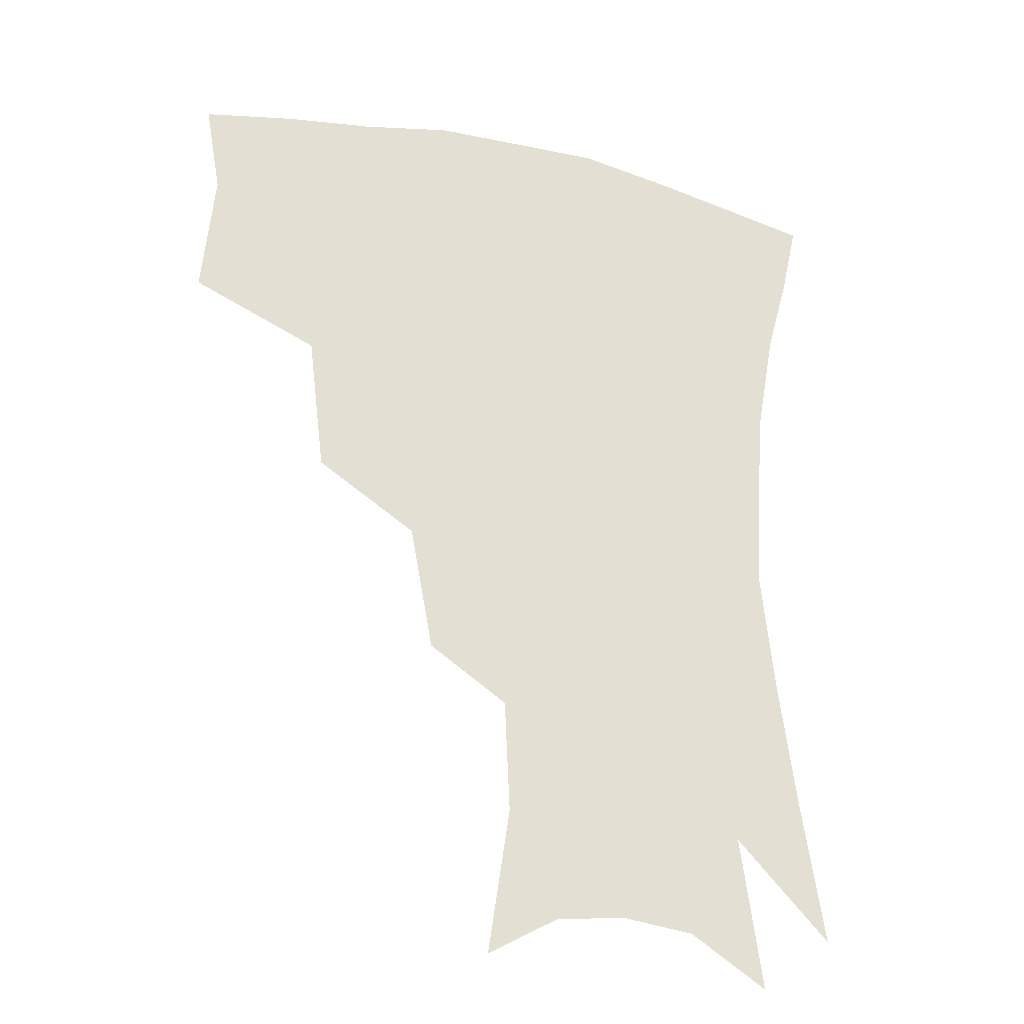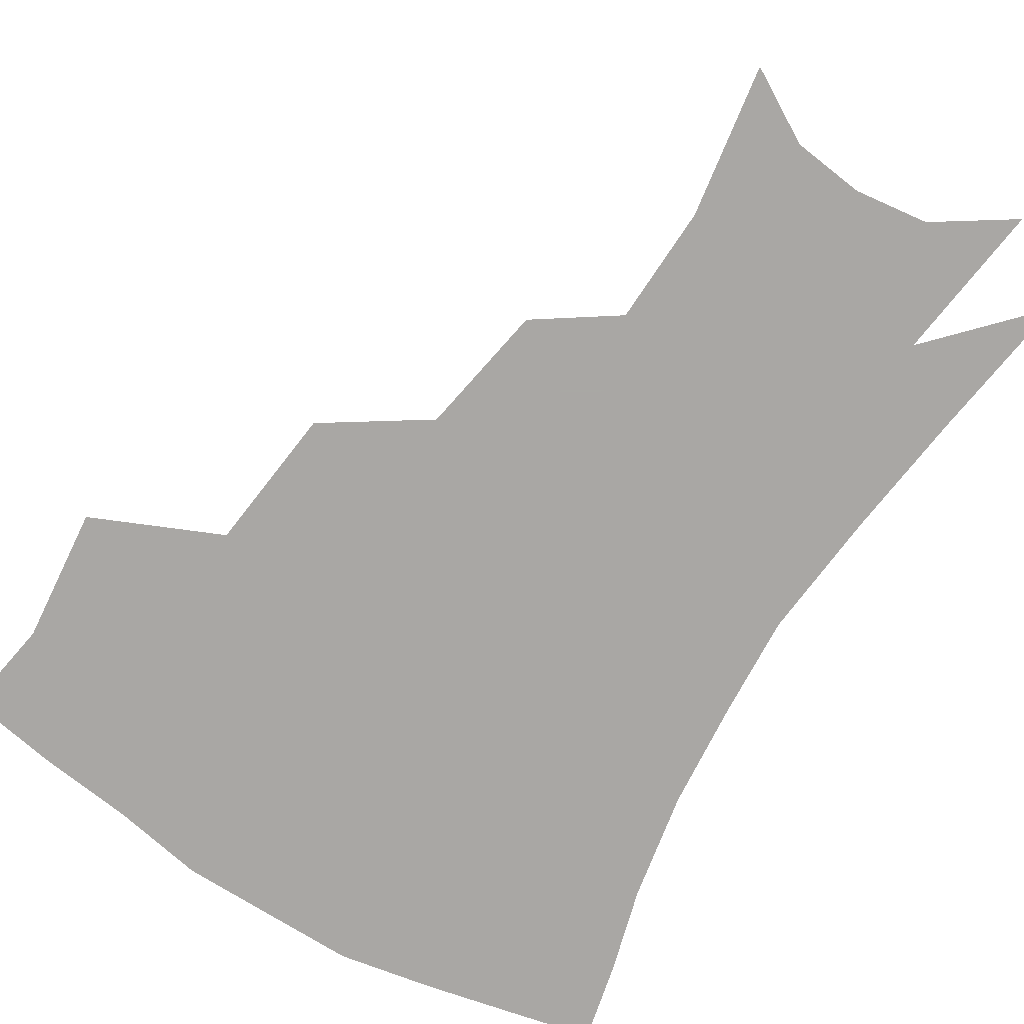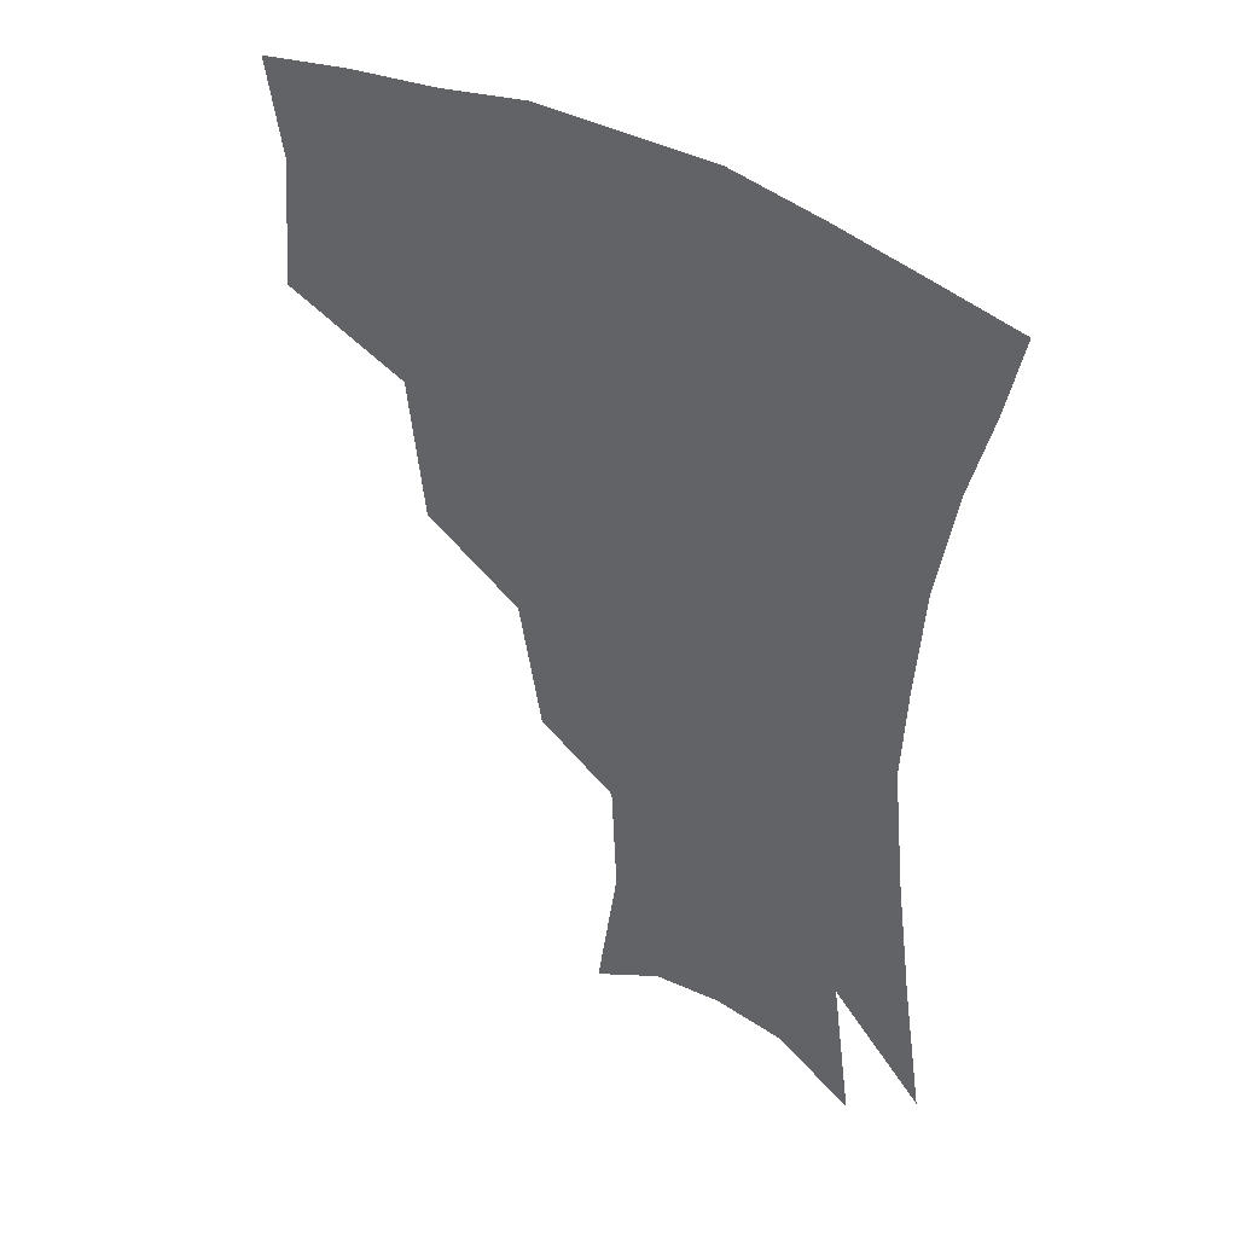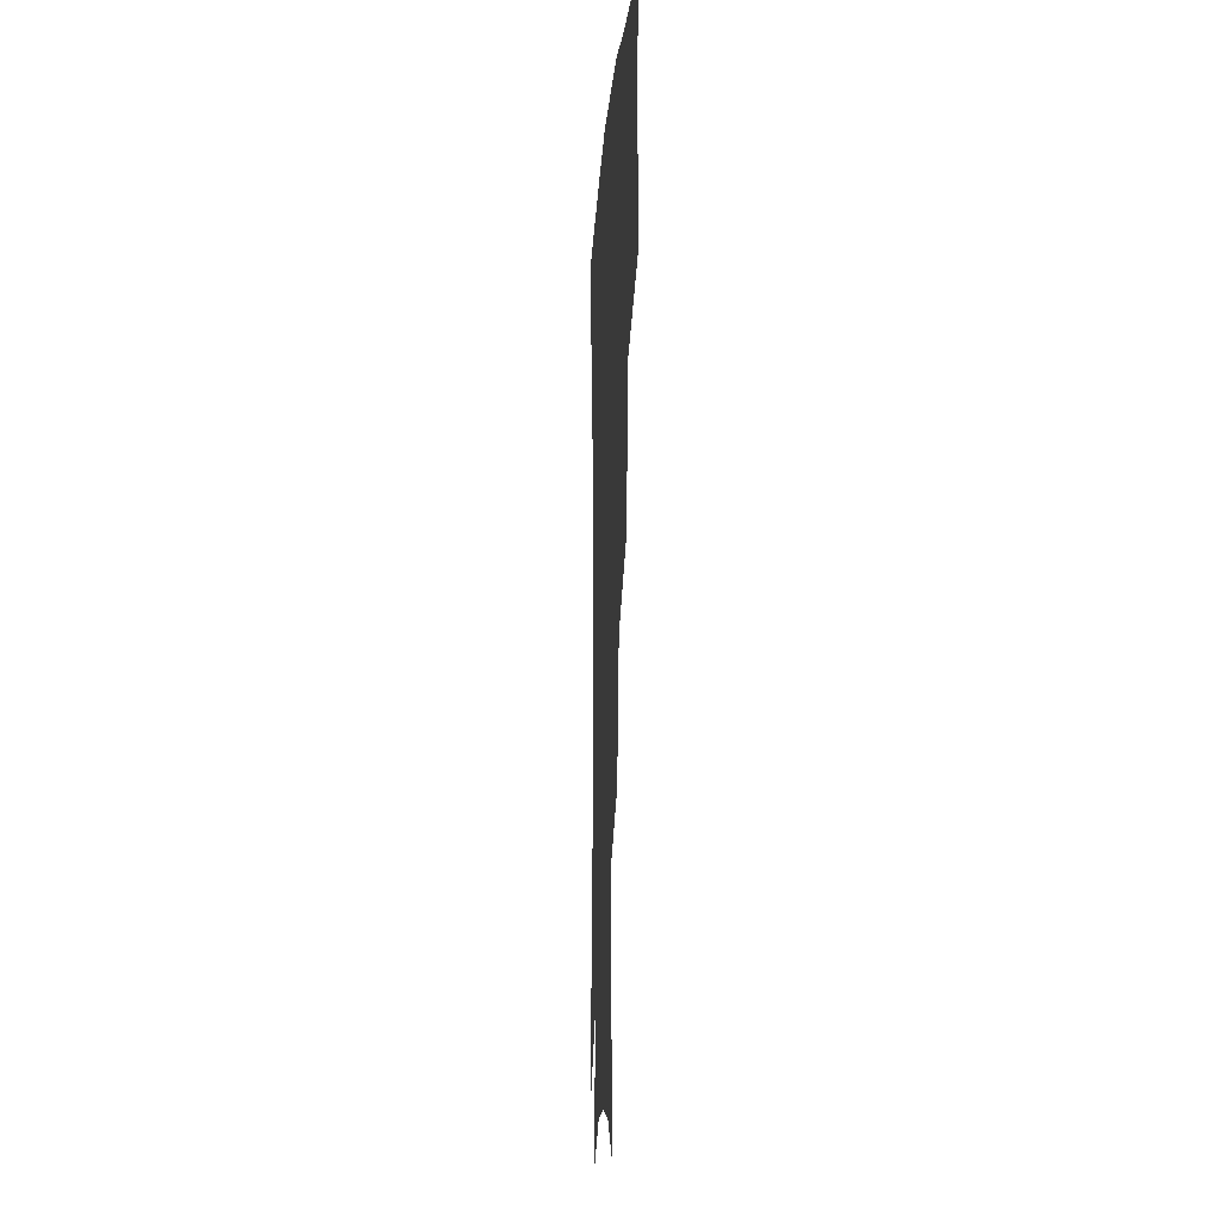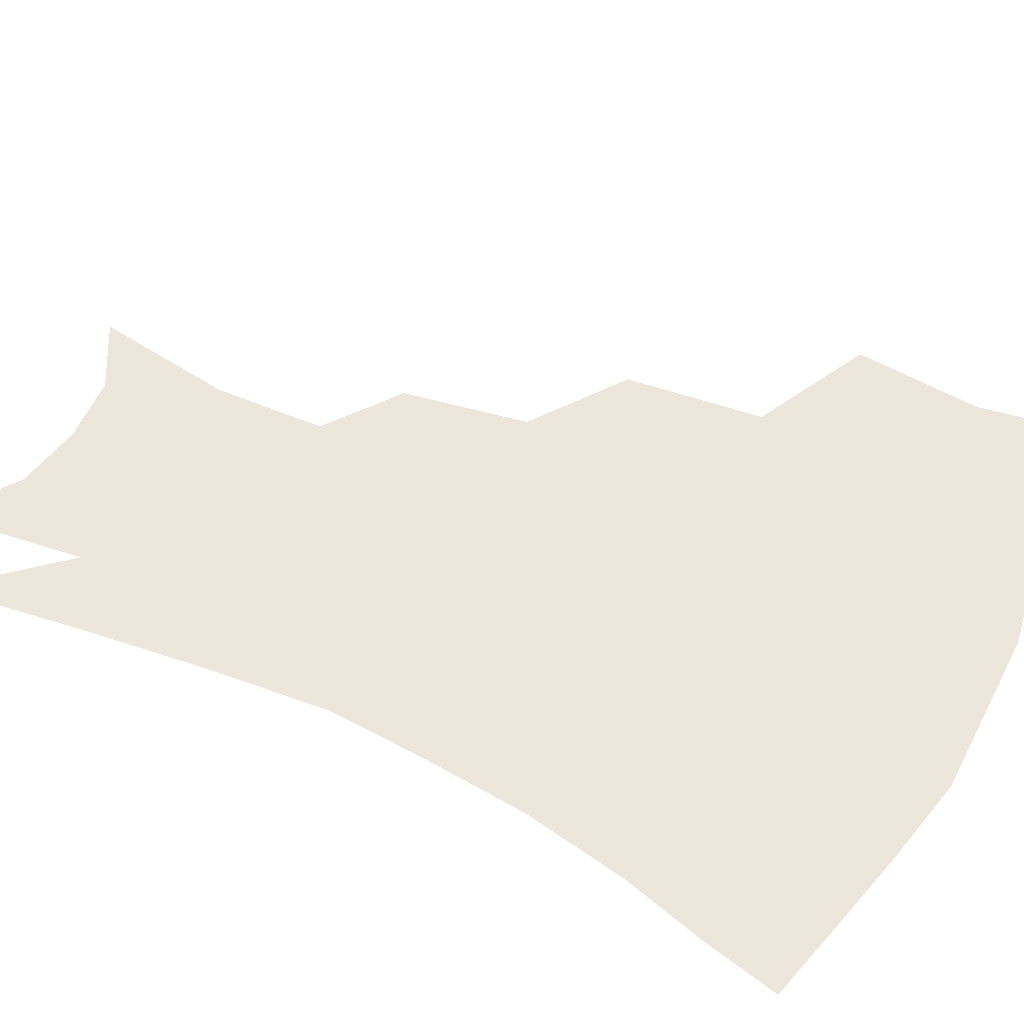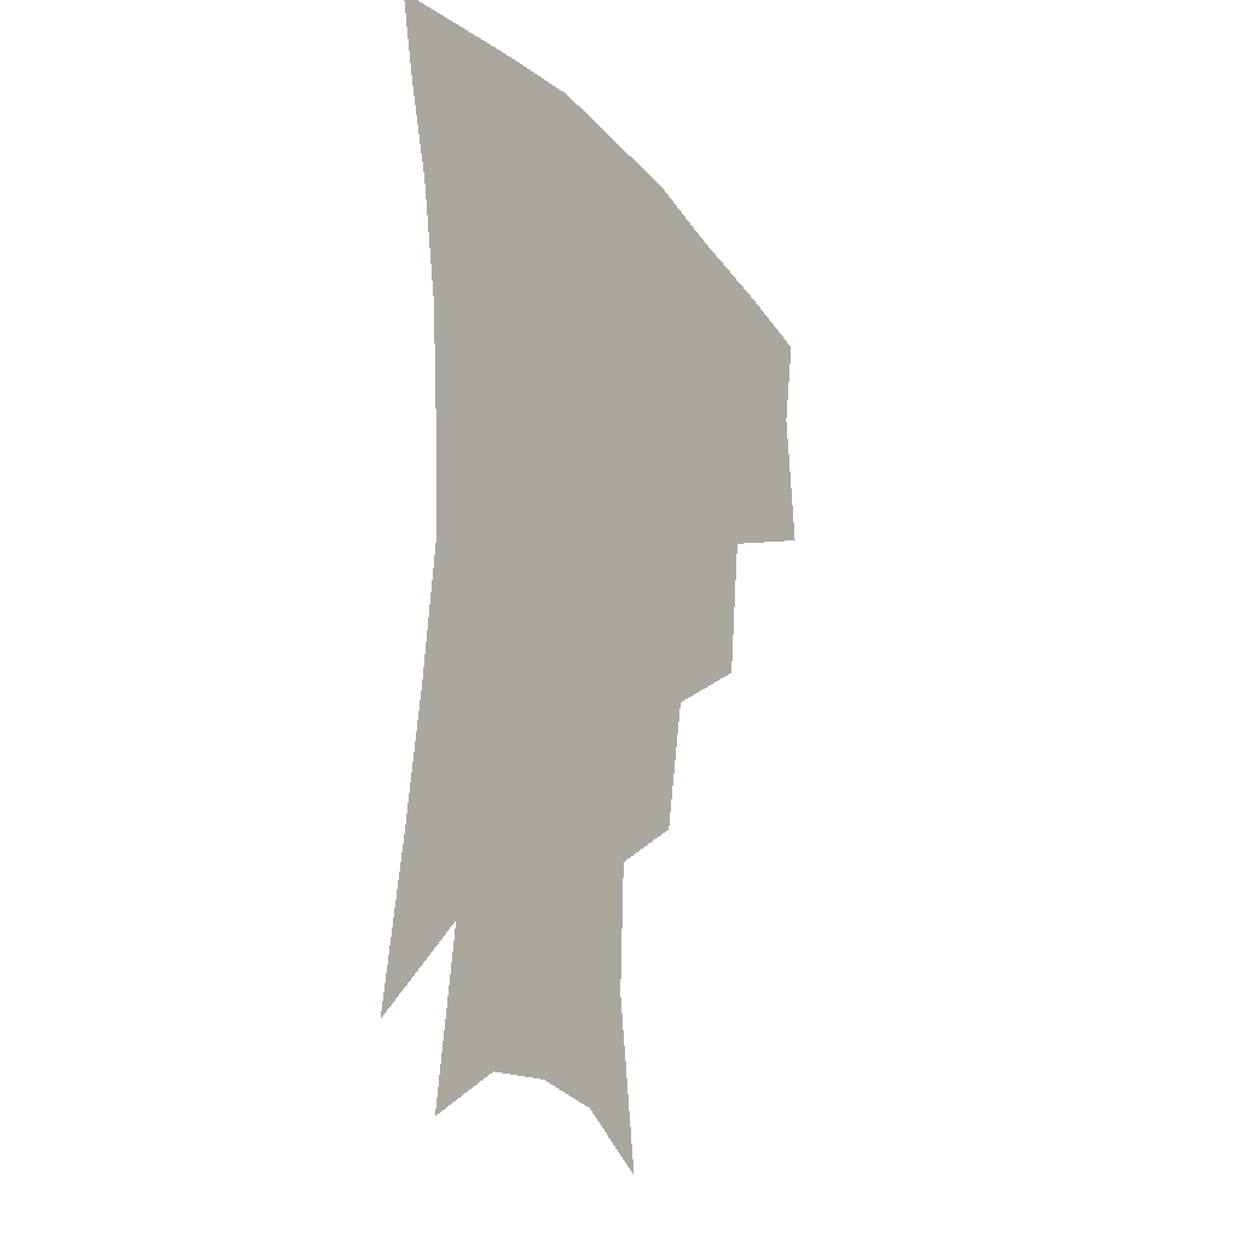
<metadata>
{"format":"obj","ext":"obj","renderer":"f3d","projection":"perspective","resolution":1024,"background":"white","views":[{"elev":-28.7,"azim":-18.4,"up":"+Y"},{"elev":-74.8,"azim":-31.1,"up":"+Z"},{"elev":41.1,"azim":34.1,"up":"+Y"},{"elev":-11.3,"azim":-93.5,"up":"+Y"},{"elev":50.8,"azim":117.9,"up":"+Z"},{"elev":-23.4,"azim":120.5,"up":"+Y"}]}
</metadata>
<code>
v 459.5 341.8 0
v 463.2 383.2 0
v 458.2 412.5 0
v 504.2 280.5 0
v 498.9 324.8 0
v 496.5 360.9 0
v 492.1 388.8 0
v 486.9 417.7 0
v 542.8 220.3 0
v 535.4 260.4 0
v 528.6 298.8 0
v 526.1 337.7 0
v 523.3 365.8 0
v 519.8 392.9 0
v 515.7 421.5 0
v 562.2 121.6 0
v 569.1 167.9 0
v 567.4 203.9 0
v 561.3 243.3 0
v 556 276.6 0
v 553.2 313.1 0
v 551 341.7 0
v 550.1 369.6 0
v 547.7 395.7 0
v 543.9 426.9 0
v 584.3 134.5 0
v 587.3 177 0
v 584.2 213.3 0
v 579.9 251.2 0
v 577.1 287.3 0
v 576.1 319.1 0
v 575.9 345.9 0
v 575.6 371 0
v 575.1 396.5 0
v 572.2 427.4 0
v 606.1 137.2 0
v 605.3 183.6 0
v 601.9 221.4 0
v 598.9 257 0
v 597.5 290.5 0
v 597.9 319.5 0
v 599.1 346.1 0
v 601.2 372 0
v 601.5 396.8 0
v 599.6 427.8 0
v 628.6 134.5 0
v 624.2 180.4 0
v 620 220.7 0
v 617.7 255.5 0
v 617.4 286.7 0
v 618.6 317.7 0
v 621.5 345.9 0
v 624.9 370.4 0
v 628.1 394.2 0
v 628.4 422.7 0
v 652.5 119 0
v 645.9 167.2 0
v 639.6 212.6 0
v 637.6 246.4 0
v 637.1 279 0
v 638.5 311.6 0
v 642.2 340.8 0
v 647.8 366.4 0
v 652.8 391.1 0
v 655.9 416.9 0
v 675.1 136.4 0
v 668.2 182.1 0
v 662.9 222.3 0
v 658.9 261.9 0
v 660.4 293.1 0
v 663.1 326.8 0
v 669 360.4 0
v 676 386.6 0
v 681.5 411.4 0
f 5 6 1
f 1 6 2
f 6 7 2
f 2 7 3
f 7 8 3
f 10 11 4
f 4 11 5
f 11 12 5
f 5 12 6
f 12 13 6
f 6 13 7
f 13 14 7
f 7 14 8
f 14 15 8
f 18 19 9
f 9 19 10
f 19 20 10
f 10 20 11
f 20 21 11
f 11 21 12
f 21 22 12
f 12 22 13
f 22 23 13
f 13 23 14
f 23 24 14
f 14 24 15
f 24 25 15
f 16 26 17
f 26 27 17
f 17 27 18
f 27 28 18
f 18 28 19
f 28 29 19
f 19 29 20
f 29 30 20
f 20 30 21
f 30 31 21
f 21 31 22
f 31 32 22
f 22 32 23
f 32 33 23
f 23 33 24
f 33 34 24
f 24 34 25
f 34 35 25
f 26 36 27
f 36 37 27
f 27 37 28
f 37 38 28
f 28 38 29
f 38 39 29
f 29 39 30
f 39 40 30
f 30 40 31
f 40 41 31
f 31 41 32
f 41 42 32
f 32 42 33
f 42 43 33
f 33 43 34
f 43 44 34
f 34 44 35
f 44 45 35
f 36 46 37
f 46 47 37
f 37 47 38
f 47 48 38
f 38 48 39
f 48 49 39
f 39 49 40
f 49 50 40
f 40 50 41
f 50 51 41
f 41 51 42
f 51 52 42
f 42 52 43
f 52 53 43
f 43 53 44
f 53 54 44
f 44 54 45
f 54 55 45
f 46 56 47
f 56 57 47
f 47 57 48
f 57 58 48
f 48 58 49
f 58 59 49
f 49 59 50
f 59 60 50
f 50 60 51
f 60 61 51
f 51 61 52
f 61 62 52
f 52 62 53
f 62 63 53
f 53 63 54
f 63 64 54
f 54 64 55
f 64 65 55
f 57 66 58
f 66 67 58
f 58 67 59
f 67 68 59
f 59 68 60
f 68 69 60
f 60 69 61
f 69 70 61
f 61 70 62
f 70 71 62
f 62 71 63
f 71 72 63
f 63 72 64
f 72 73 64
f 64 73 65
f 73 74 65

</code>
